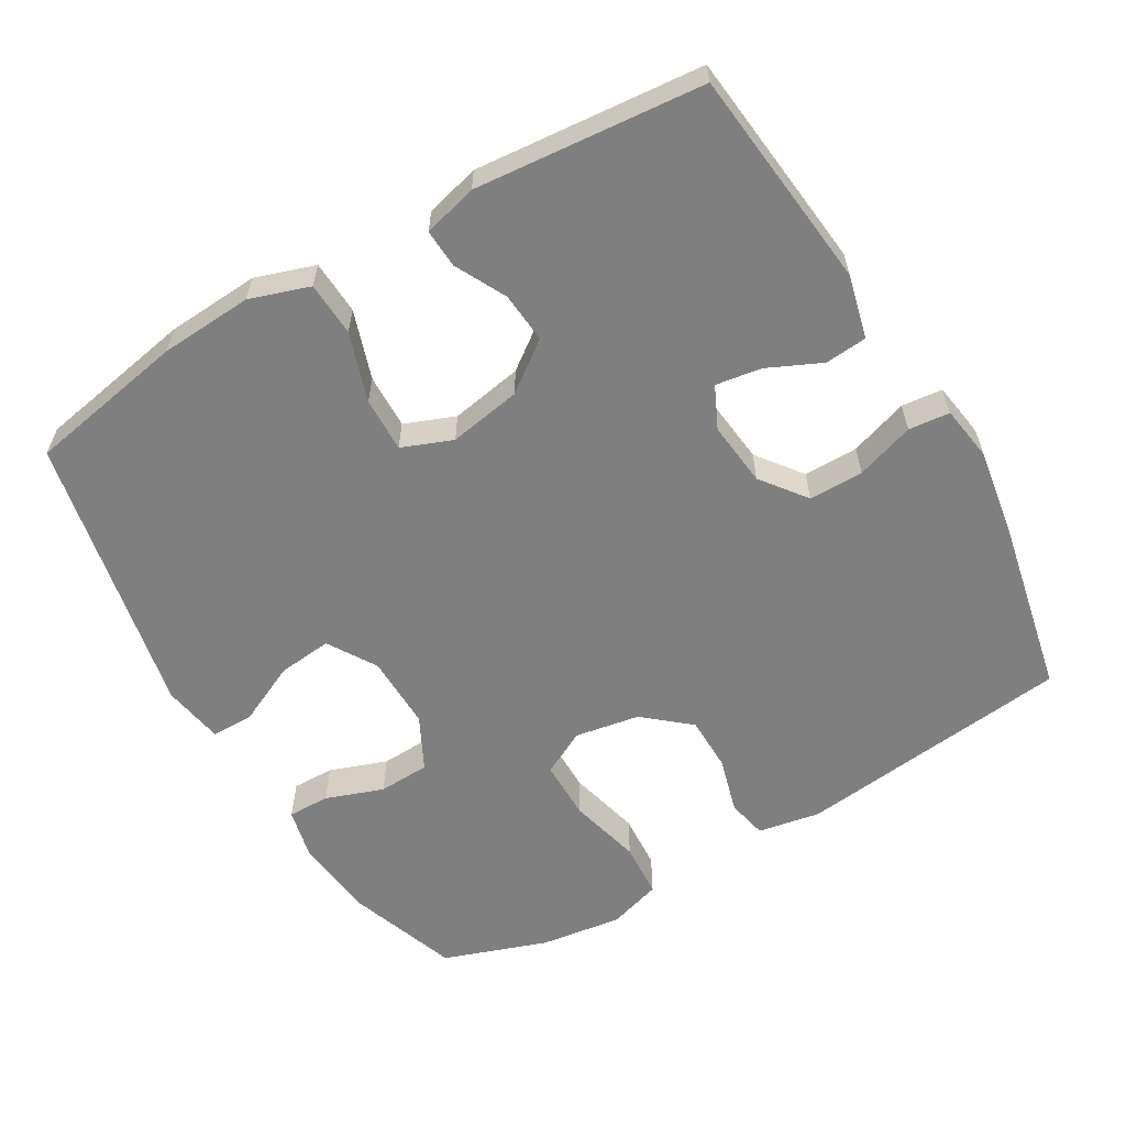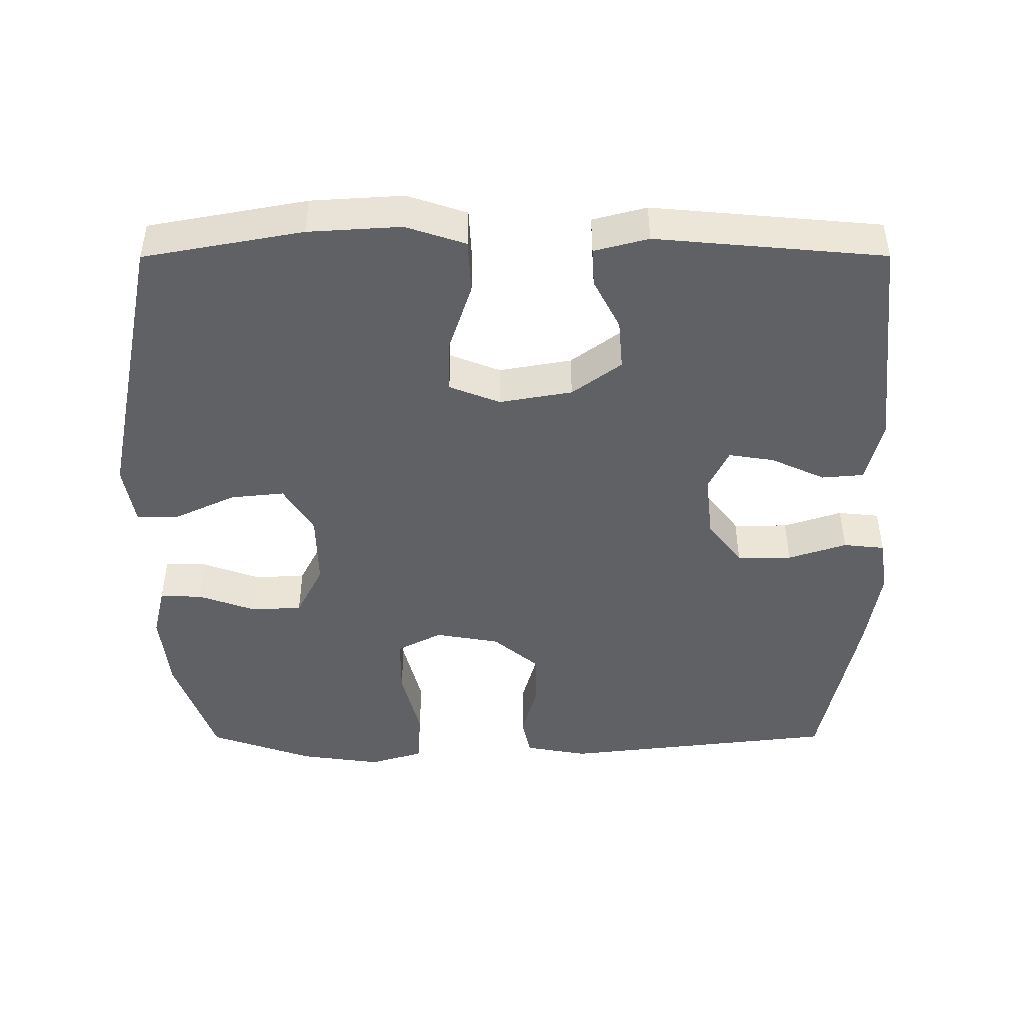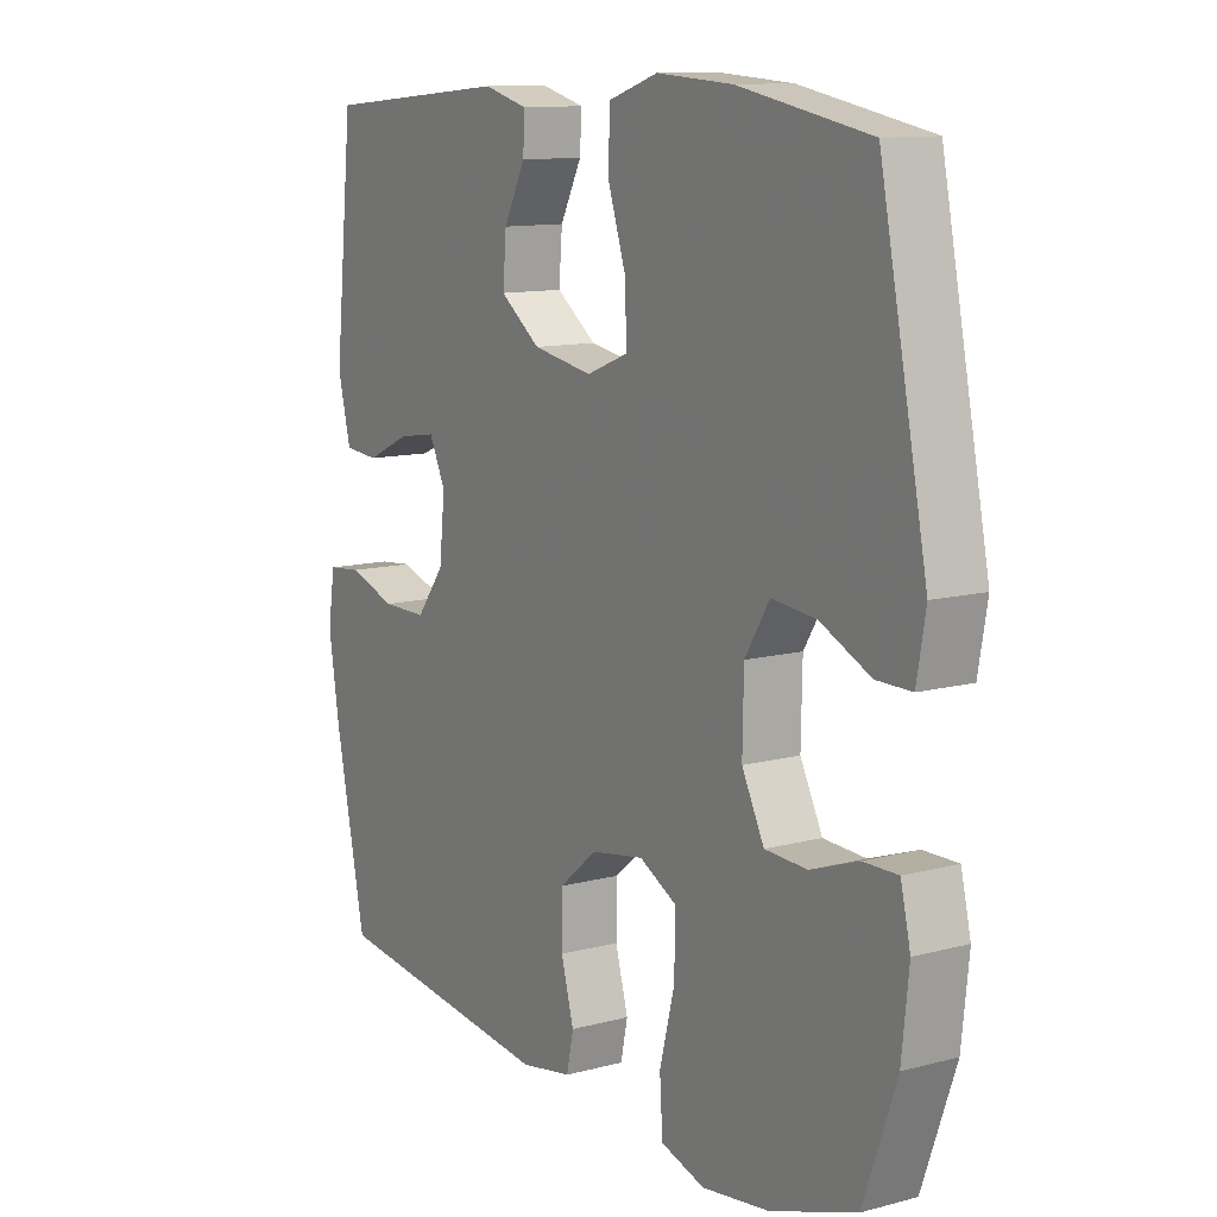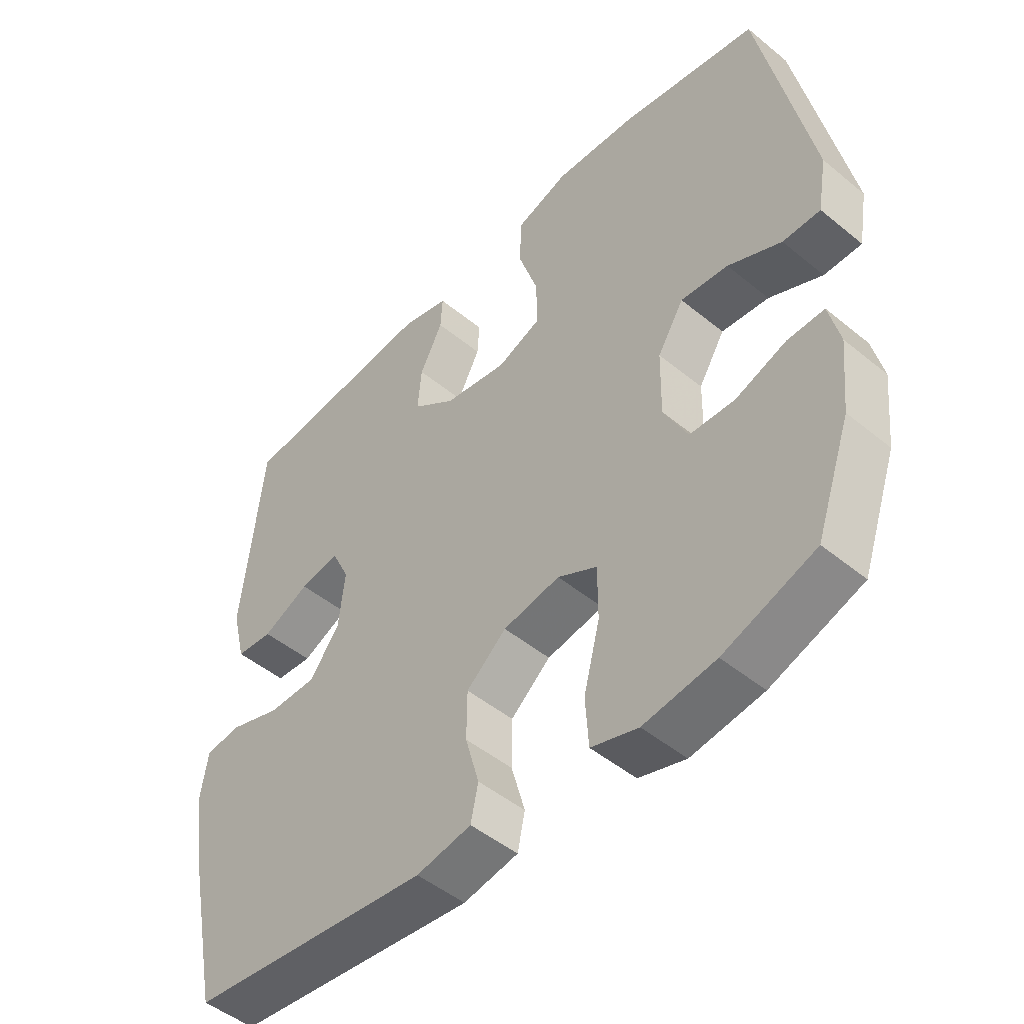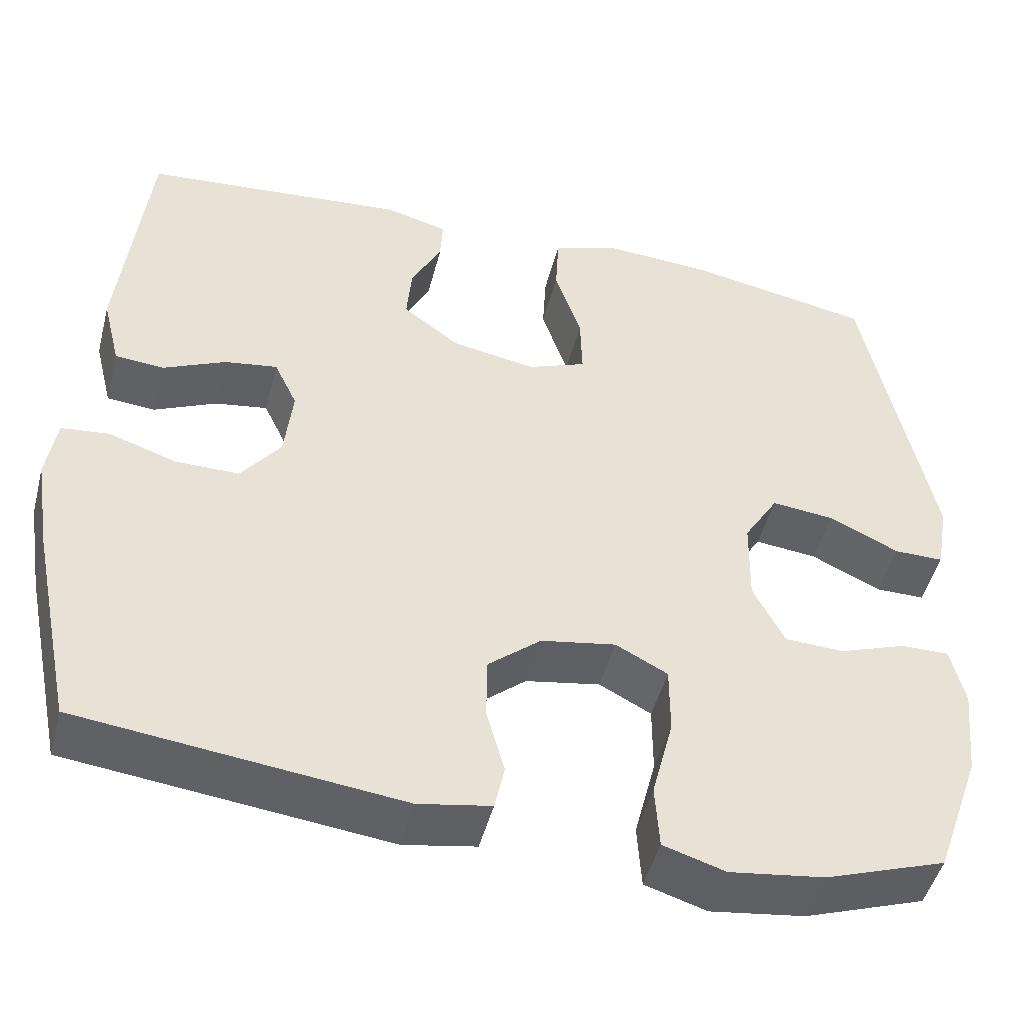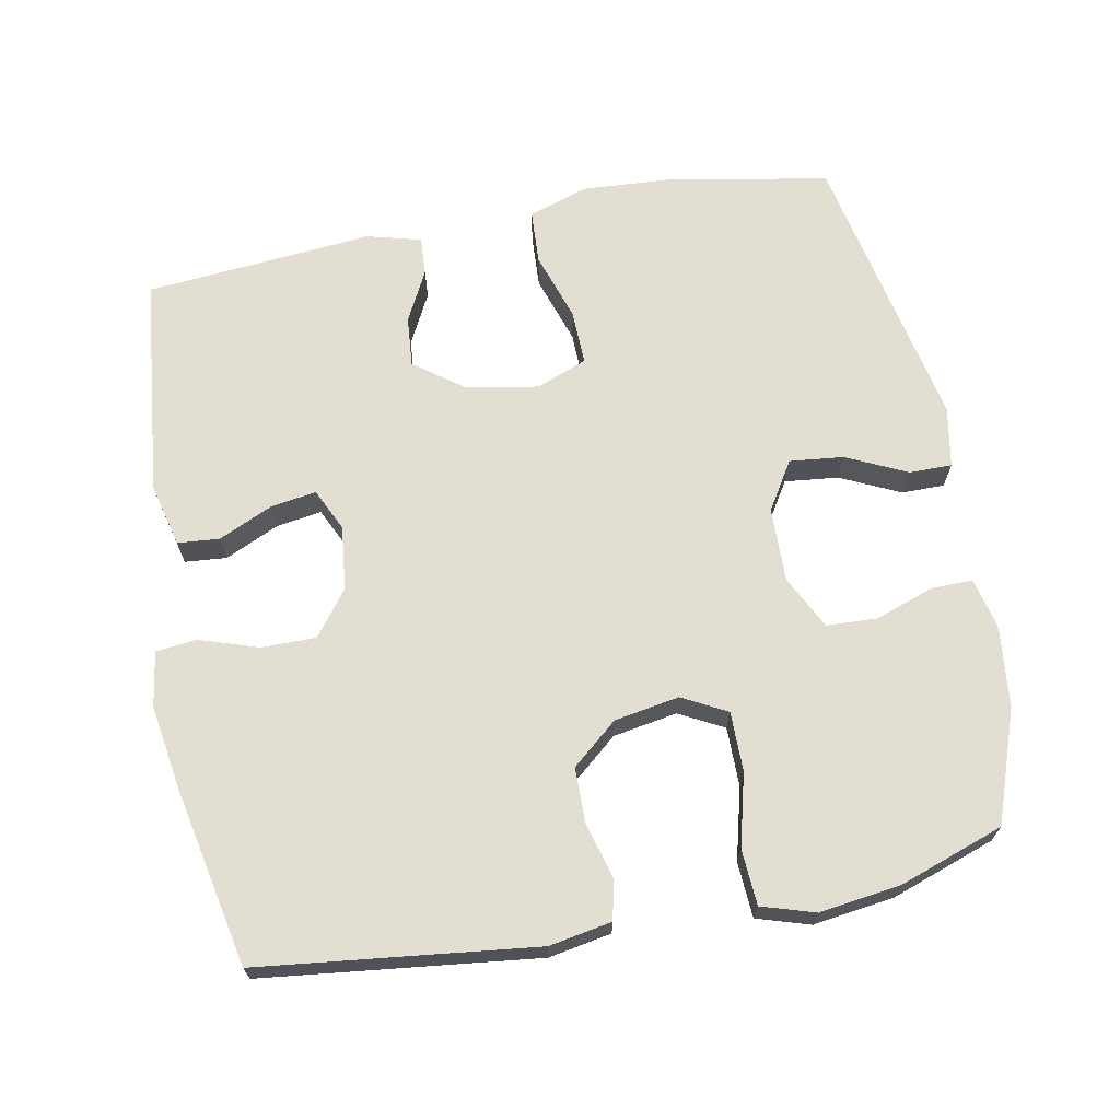
<metadata>
{"format":"obj","ext":"obj","renderer":"f3d","projection":"perspective","resolution":1024,"background":"white","views":[{"elev":-59.8,"azim":30.4,"up":"+Y"},{"elev":-45.8,"azim":0.1,"up":"+Y"},{"elev":11.6,"azim":-122.5,"up":"+Z"},{"elev":-48.6,"azim":-132.4,"up":"+Z"},{"elev":-47.8,"azim":165.6,"up":"+Z"},{"elev":68.0,"azim":169.3,"up":"+Y"}]}
</metadata>
<code>
v 0.5 0.07 0.5
v 0.533 0.07 0.189
v 0.511 0.07 0.1
v 0.452 0.07 0.095
v 0.376 0.07 0.13
v 0.312 0.07 0.14
v 0.284 0.07 0.081
v 0.294 0.07 -0.01
v 0.342 0.07 -0.073
v 0.419 0.07 -0.073
v 0.501 0.07 -0.046
v 0.559 0.07 -0.052
v 0.571 0.07 -0.13
v 0.552 0.07 -0.249
v 0.5 0.07 -0.5
v 0.112 0.07 -0.545
v 0.024 0.07 -0.529
v 0.012 0.07 -0.473
v 0.034 0.07 -0.394
v 0.033 0.07 -0.317
v -0.031 0.07 -0.263
v -0.122 0.07 -0.247
v -0.185 0.07 -0.28
v -0.185 0.07 -0.364
v -0.159 0.07 -0.466
v -0.164 0.07 -0.544
v -0.239 0.07 -0.567
v -0.354 0.07 -0.551
v -0.5 0.07 -0.5
v -0.556 0.07 -0.342
v -0.568 0.07 -0.229
v -0.551 0.07 -0.157
v -0.492 0.07 -0.158
v -0.411 0.07 -0.187
v -0.339 0.07 -0.184
v -0.301 0.07 -0.109
v -0.303 0.07 -0.004
v -0.345 0.07 0.064
v -0.421 0.07 0.056
v -0.506 0.07 0.016
v -0.566 0.07 0.016
v -0.581 0.07 0.102
v -0.5 0.07 0.5
v -0.277 0.07 0.541
v -0.147 0.07 0.549
v -0.063 0.07 0.521
v -0.059 0.07 0.445
v -0.091 0.07 0.348
v -0.093 0.07 0.271
v -0.022 0.07 0.243
v 0.08 0.07 0.261
v 0.149 0.07 0.312
v 0.143 0.07 0.383
v 0.106 0.07 0.455
v 0.103 0.07 0.509
v 0.179 0.07 0.529
v 0.5 0 0.5
v 0.533 0 0.189
v 0.511 0 0.1
v 0.452 0 0.095
v 0.376 0 0.13
v 0.312 0 0.14
v 0.284 0 0.081
v 0.294 0 -0.01
v 0.342 0 -0.073
v 0.419 0 -0.073
v 0.501 0 -0.046
v 0.559 0 -0.052
v 0.571 0 -0.13
v 0.552 0 -0.249
v 0.5 0 -0.5
v 0.112 0 -0.545
v 0.024 0 -0.529
v 0.012 0 -0.473
v 0.034 0 -0.394
v 0.033 0 -0.317
v -0.031 0 -0.263
v -0.122 0 -0.247
v -0.185 0 -0.28
v -0.185 0 -0.364
v -0.159 0 -0.466
v -0.164 0 -0.544
v -0.239 0 -0.567
v -0.354 0 -0.551
v -0.5 0 -0.5
v -0.556 0 -0.342
v -0.568 0 -0.229
v -0.551 0 -0.157
v -0.492 0 -0.158
v -0.411 0 -0.187
v -0.339 0 -0.184
v -0.301 0 -0.109
v -0.303 0 -0.004
v -0.345 0 0.064
v -0.421 0 0.056
v -0.506 0 0.016
v -0.566 0 0.016
v -0.581 0 0.102
v -0.5 0 0.5
v -0.277 0 0.541
v -0.147 0 0.549
v -0.063 0 0.521
v -0.059 0 0.445
v -0.091 0 0.348
v -0.093 0 0.271
v -0.022 0 0.243
v 0.08 0 0.261
v 0.149 0 0.312
v 0.143 0 0.383
v 0.106 0 0.455
v 0.103 0 0.509
v 0.179 0 0.529
f 3 4 5
f 2 3 5
f 1 2 5
f 56 1 5
f 55 56 5
f 54 55 5
f 53 54 5
f 52 53 5 6
f 51 52 6 7
f 50 51 7 8
f 49 50 8 9
f 46 47 48
f 45 46 48
f 44 45 48
f 43 44 48
f 42 43 48
f 41 42 48
f 40 41 48
f 39 40 48
f 38 39 48 49
f 37 38 49 9
f 32 33 34
f 31 32 34
f 30 31 34
f 29 30 34
f 28 29 34
f 27 28 34
f 26 27 34
f 25 26 34
f 24 25 34
f 23 24 34 35
f 22 23 35 36
f 17 18 19
f 16 17 19
f 15 16 19
f 14 15 19
f 13 14 19
f 12 13 19
f 11 12 19
f 10 11 19
f 9 10 19 20
f 36 37 9
f 22 36 9
f 21 22 9
f 9 20 21
f 61 60 59
f 61 59 58
f 61 58 57
f 61 57 112
f 61 112 111
f 61 111 110
f 61 110 109
f 62 61 109 108
f 63 62 108 107
f 64 63 107 106
f 65 64 106 105
f 104 103 102
f 104 102 101
f 104 101 100
f 104 100 99
f 104 99 98
f 104 98 97
f 104 97 96
f 104 96 95
f 105 104 95 94
f 65 105 94 93
f 90 89 88
f 90 88 87
f 90 87 86
f 90 86 85
f 90 85 84
f 90 84 83
f 90 83 82
f 90 82 81
f 90 81 80
f 91 90 80 79
f 92 91 79 78
f 75 74 73
f 75 73 72
f 75 72 71
f 75 71 70
f 75 70 69
f 75 69 68
f 75 68 67
f 75 67 66
f 76 75 66 65
f 65 93 92
f 65 92 78
f 65 78 77
f 77 76 65
f 1 57 58 2
f 2 58 59 3
f 3 59 60 4
f 4 60 61 5
f 5 61 62 6
f 6 62 63 7
f 7 63 64 8
f 8 64 65 9
f 9 65 66 10
f 10 66 67 11
f 11 67 68 12
f 12 68 69 13
f 13 69 70 14
f 14 70 71 15
f 15 71 72 16
f 16 72 73 17
f 17 73 74 18
f 18 74 75 19
f 19 75 76 20
f 20 76 77 21
f 21 77 78 22
f 22 78 79 23
f 23 79 80 24
f 24 80 81 25
f 25 81 82 26
f 26 82 83 27
f 27 83 84 28
f 28 84 85 29
f 29 85 86 30
f 30 86 87 31
f 31 87 88 32
f 32 88 89 33
f 33 89 90 34
f 34 90 91 35
f 35 91 92 36
f 36 92 93 37
f 37 93 94 38
f 38 94 95 39
f 39 95 96 40
f 40 96 97 41
f 41 97 98 42
f 42 98 99 43
f 43 99 100 44
f 44 100 101 45
f 45 101 102 46
f 46 102 103 47
f 47 103 104 48
f 48 104 105 49
f 49 105 106 50
f 50 106 107 51
f 51 107 108 52
f 52 108 109 53
f 53 109 110 54
f 54 110 111 55
f 55 111 112 56
f 56 112 57 1

</code>
